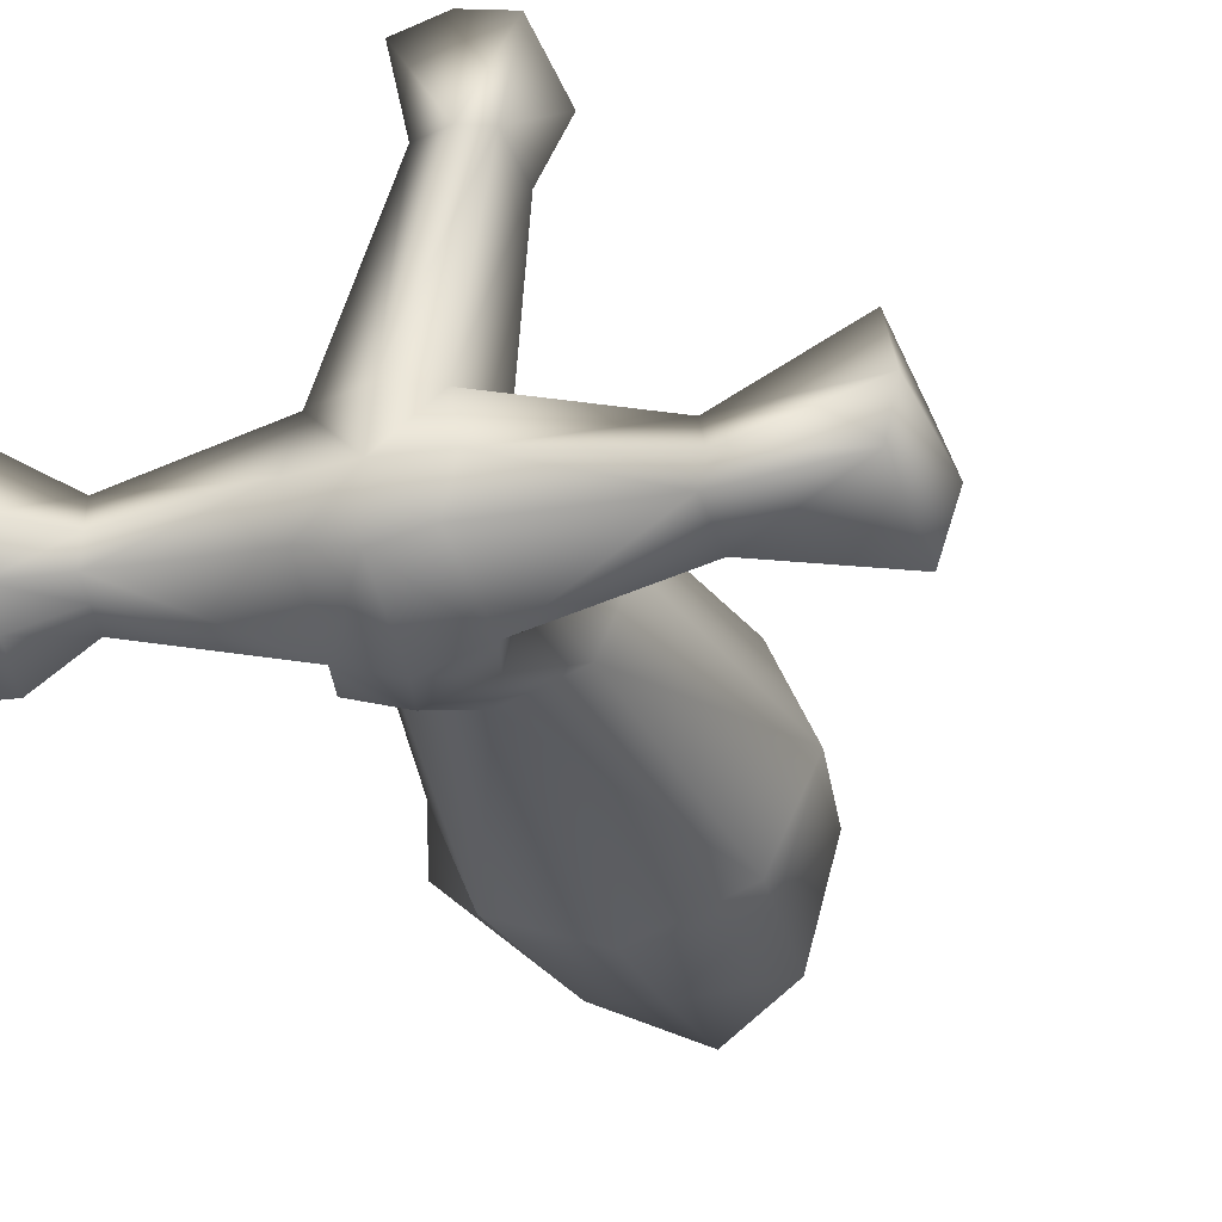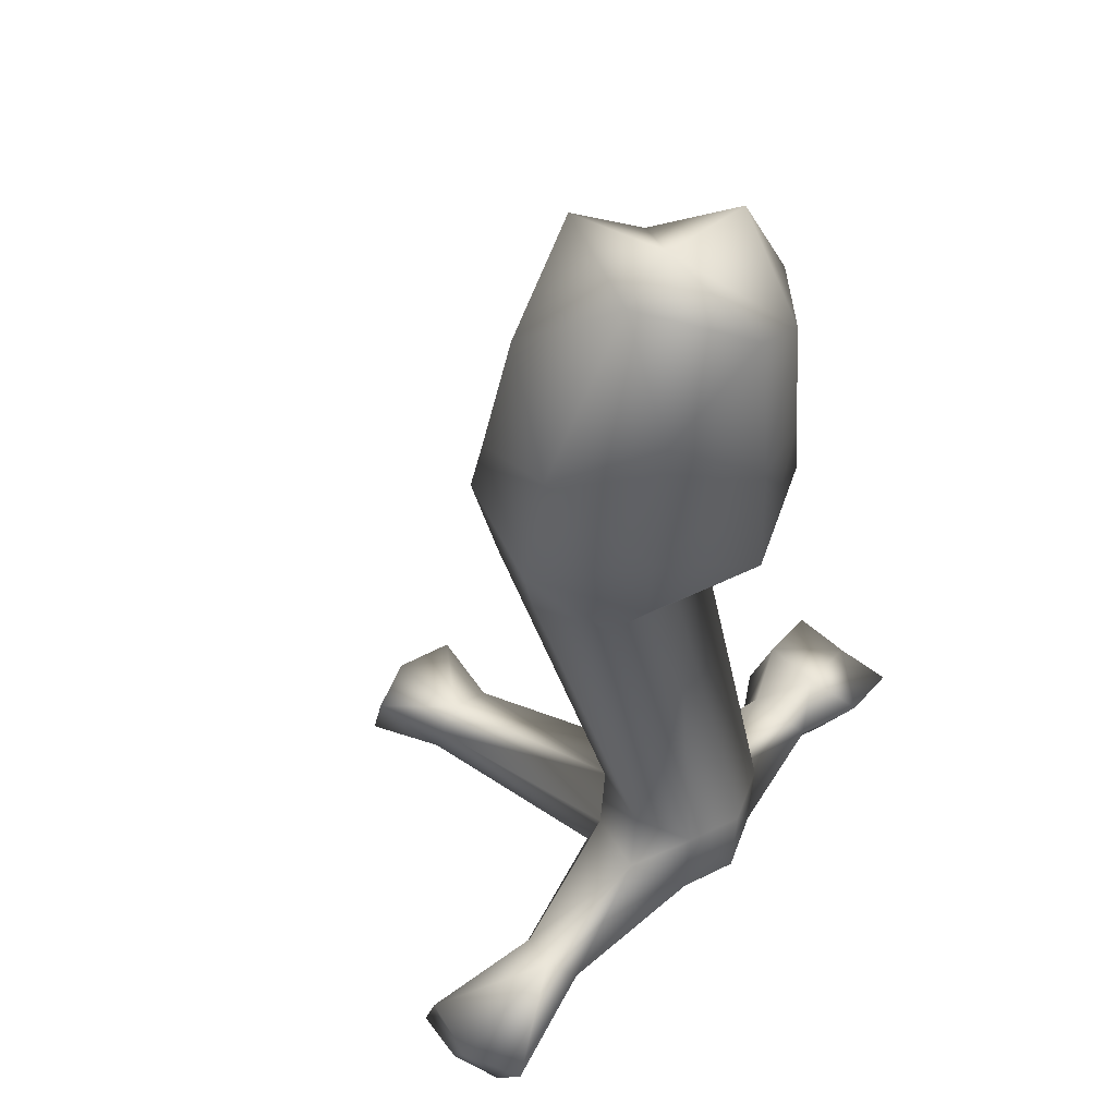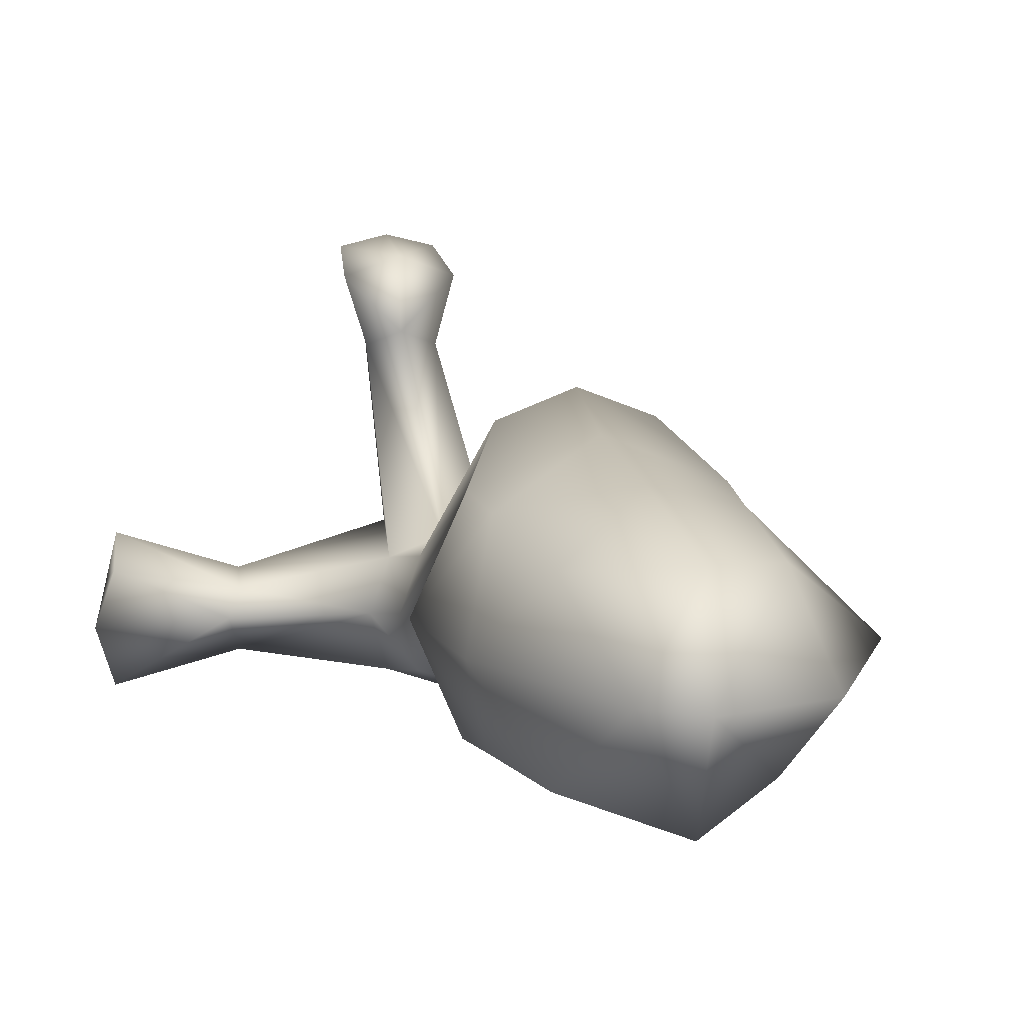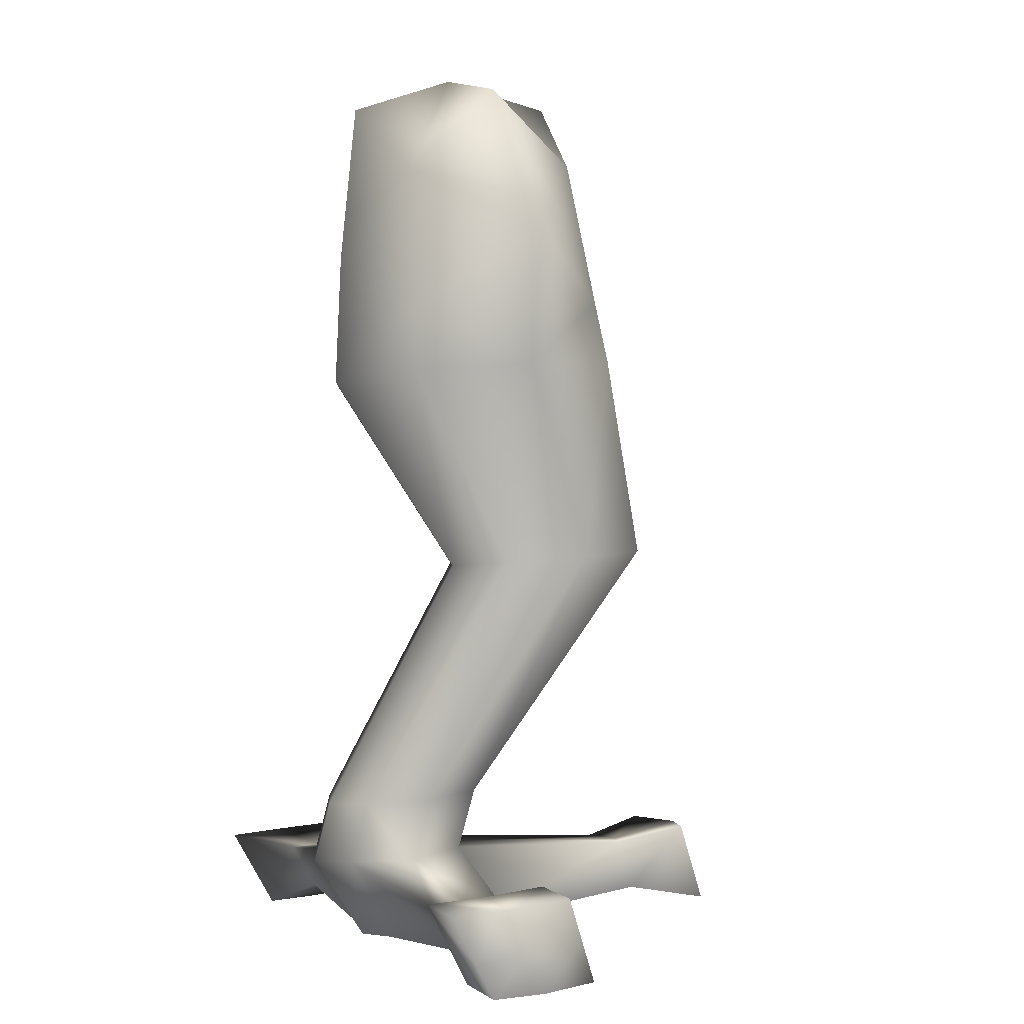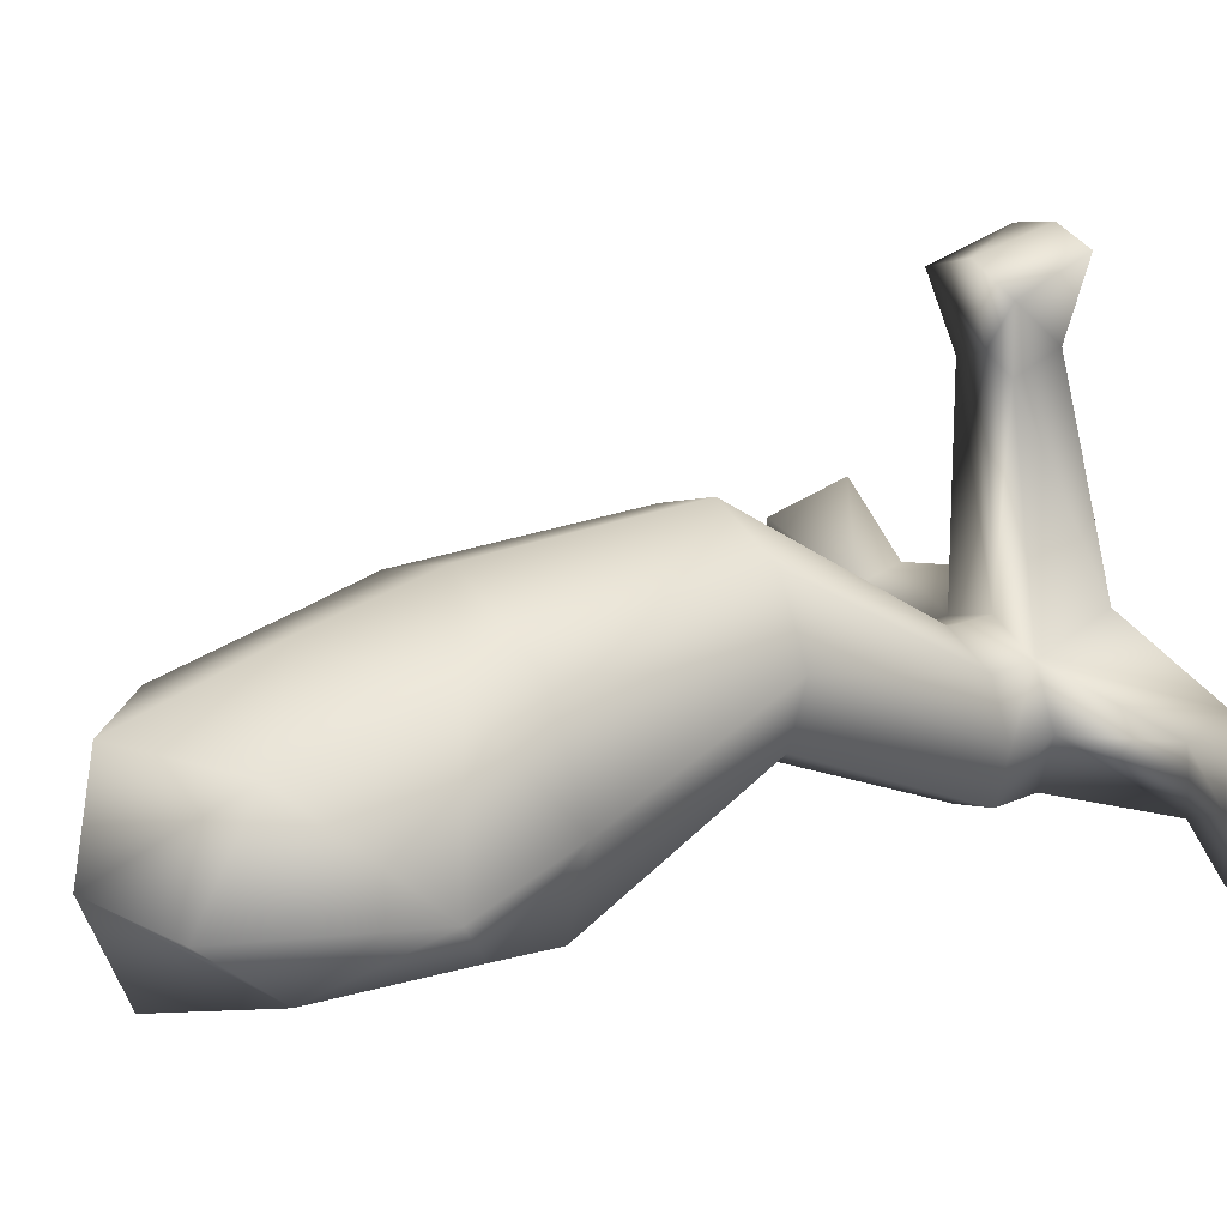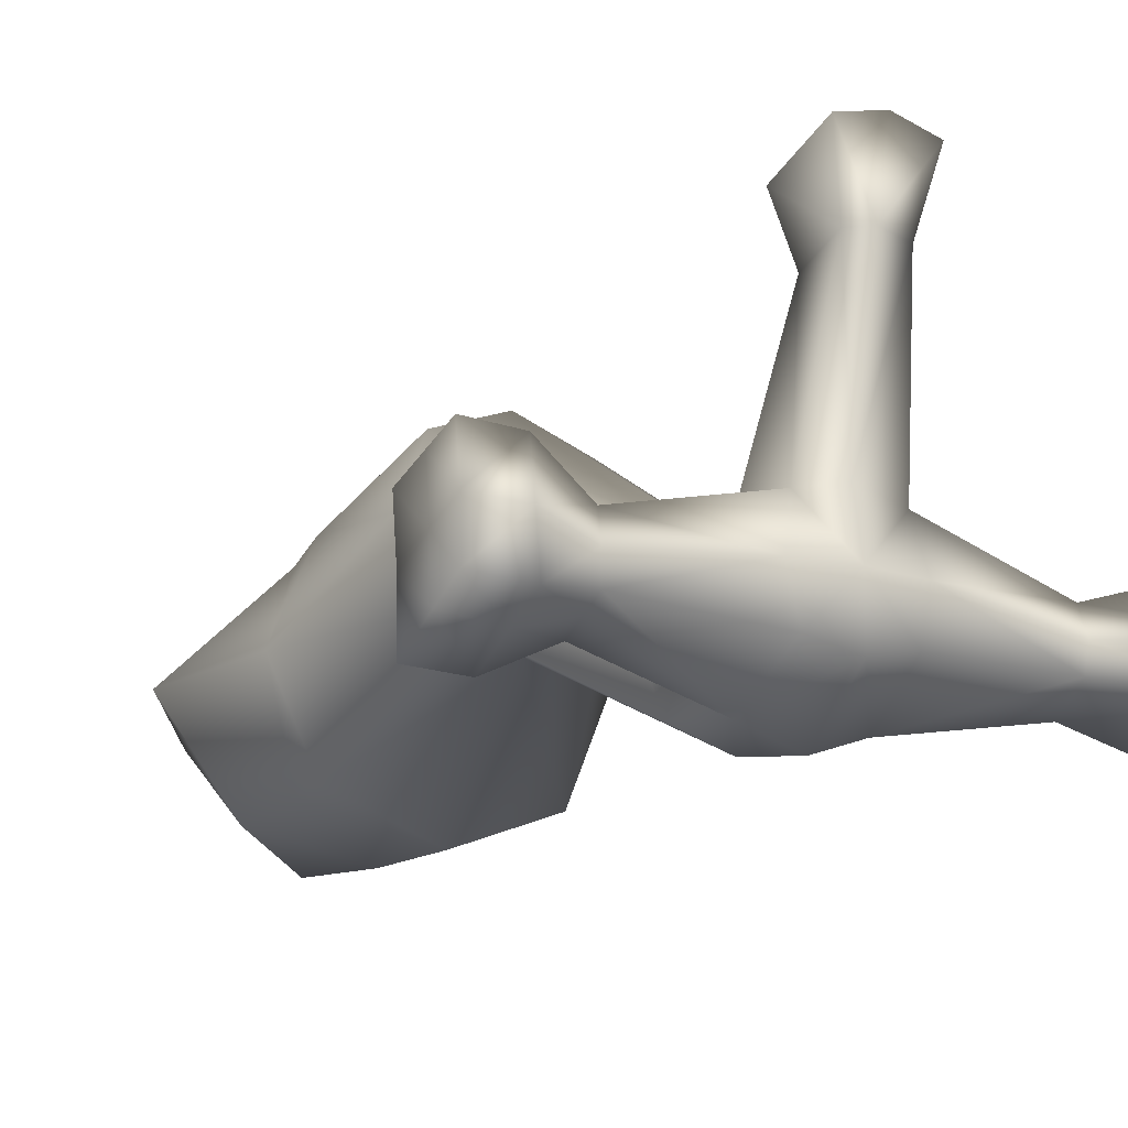
<metadata>
{"format":"obj","ext":"obj","renderer":"f3d","projection":"perspective","resolution":1024,"background":"white","views":[{"elev":-28.2,"azim":17.2,"up":"+Z"},{"elev":51.8,"azim":130.2,"up":"+Y"},{"elev":8.1,"azim":165.5,"up":"+Z"},{"elev":-1.5,"azim":-114.1,"up":"+Y"},{"elev":22.4,"azim":-122.7,"up":"+Z"},{"elev":-16.3,"azim":-29.6,"up":"+Z"}]}
</metadata>
<code>
o leftfoot
v 0.05119 0.05878 -0.0688
v 0.05119 0.07056 0.07505
v 0.2047 0.05878 -0.0688
v 0.2047 0.07056 0.07505
v 0.03394 -0.1114 -0.07114
v 0.03394 -0.09696 0.105
v 0.2219 -0.09696 0.105
v 0.2219 -0.1114 -0.07114
v 0.03932 -0.06085 -0.0702
v 0.03932 -0.04725 0.0959
v 0.2165 -0.04725 0.0959
v 0.2165 -0.06085 -0.0702
v 0.08171 -0.4622 0.001629
v 0.1741 -0.4622 0.001629
v 0.1741 -0.4702 -0.09577
v 0.08171 -0.4702 -0.09577
v 0.1279 0.135 0.08604
v 0.1279 0.1206 -0.09013
v 0.1279 -0.1144 -0.1076
v 0.1279 -0.09397 0.1415
v 0.1279 -0.007767 -0.1031
v 0.1279 0.01048 0.1197
v 0.1279 -0.4629 0.01843
v 0.1279 -0.4736 -0.1122
v 0.03394 0.1278 -0.002043
v 0.1703 0.1278 -0.002043
v 0.2608 -0.1042 0.01695
v -0.004989 -0.1042 0.01695
v 0.2468 0.001357 0.00831
v -0.0428 0.001357 0.00831
v 0.06592 -0.4682 -0.04691
v 0.1899 -0.4682 -0.04691
v 0.1279 0.153 -0.004109
v 0.09996 -0.5847 -0.06834
v 0.09996 -0.5778 0.01601
v 0.18 -0.5847 -0.06834
v 0.18 -0.5778 0.01601
v 0.09692 -0.5122 -0.006172
v 0.1893 -0.5122 -0.006172
v 0.1893 -0.5201 -0.1036
v 0.09692 -0.5201 -0.1036
v 0.14 -0.5793 0.02568
v 0.14 -0.5878 -0.07763
v 0.1431 -0.5128 0.01063
v 0.1431 -0.5235 -0.12
v 0.09097 -0.5836 -0.02598
v 0.189 -0.5836 -0.02598
v 0.08114 -0.5182 -0.05471
v 0.2051 -0.5182 -0.05471
v 0.14 -0.5888 -0.02555
v 0.1334 -0.5101 0.2297
v 0.1364 -0.5758 0.2519
v 0.1764 -0.5773 0.2615
v 0.2258 -0.5101 0.2297
v 0.2165 -0.5758 0.2519
v 0.1796 -0.5108 0.2465
v 0.4184 -0.525 -0.01049
v 0.4091 -0.5906 0.01169
v 0.4181 -0.5964 -0.0303
v 0.4184 -0.5329 -0.1079
v 0.4091 -0.5975 -0.07266
v 0.4342 -0.531 -0.05903
v -0.1161 -0.598 -0.0244
v -0.1163 -0.5992 -0.06676
v -0.1193 -0.5266 -0.004591
v -0.1163 -0.5923 0.01759
v -0.1193 -0.5346 -0.102
v -0.1189 -0.5326 -0.05313
v 0.1993 -0.5645 0.186
v 0.2053 -0.5227 0.1719
v 0.1484 -0.5645 0.186
v 0.1739 -0.5655 0.1921
v 0.1759 -0.5231 0.1826
v 0.1464 -0.5227 0.1719
v 0.314 -0.5295 -0.02992
v 0.309 -0.5651 -0.01791
v 0.309 -0.5688 -0.06359
v 0.314 -0.5339 -0.08267
v 0.3139 -0.5682 -0.04065
v 0.3226 -0.5328 -0.0562
v -0.02129 -0.5778 -0.0593
v -0.02089 -0.5772 -0.03543
v -0.02334 -0.5403 -0.05162
v -0.02301 -0.5414 -0.07916
v -0.02129 -0.5739 -0.01177
v -0.02301 -0.5369 -0.02427
v -0.1177 -0.5608 0.006959
v -0.06892 -0.5294 -0.05412
v -0.07148 -0.5235 -0.005528
v -0.07096 -0.5894 0.0167
v -0.07081 -0.5951 -0.02528
v -0.1175 -0.5664 -0.03828
v -0.1175 -0.5724 -0.08135
v -0.0717 -0.5315 -0.1029
v -0.0679 -0.5961 -0.06771
v -0.06964 -0.5665 -0.08383
v -0.02215 -0.5596 -0.06924
v 0.03588 -0.2687 0.01235
v 0.03588 -0.2587 0.1347
v 0.1613 -0.2587 0.1347
v 0.1613 -0.2687 0.01235
v 0.09857 -0.2576 0.1585
v 0.09857 -0.2715 -0.01133
v 0.01141 -0.2646 0.07359
v 0.1857 -0.2646 0.07359
f 30 10 2
f 22 11 4
f 29 12 3
f 21 9 1
f 33 18 1
f 103 98 5
f 27 105 101
f 20 102 100
f 104 99 6
f 19 5 9
f 27 8 12
f 20 7 11
f 28 6 10
f 10 6 20
f 12 8 19
f 6 99 102
f 8 101 103
f 26 3 18
f 3 12 21
f 2 10 22
f 17 4 26
f 9 5 28
f 11 7 27
f 98 104 28
f 7 100 105
f 2 17 33
f 4 11 29
f 1 9 30
f 31 48 38
f 32 14 39
f 15 32 49
f 15 40 45
f 16 41 48
f 14 23 44
f 23 13 38
f 24 45 41
f 50 43 36
f 84 94 88
f 72 53 52
f 78 60 61
f 43 34 41
f 40 36 43
f 69 70 54
f 50 46 34
f 35 46 50
f 75 76 58
f 82 91 95
f 37 42 50
f 56 53 55
f 52 53 56
f 73 74 51
f 73 56 54
f 72 69 55
f 71 52 51
f 62 59 61
f 57 58 59
f 76 79 59
f 79 77 61
f 80 62 60
f 80 75 57
f 63 66 87
f 64 63 92
f 97 81 95
f 85 86 89
f 85 90 91
f 86 83 88
f 35 71 74
f 42 37 69
f 44 73 70
f 44 38 74
f 37 39 70
f 42 72 71
f 49 39 75
f 49 80 78
f 47 36 77
f 47 79 76
f 39 37 76
f 40 78 77
f 48 83 86
f 46 35 85
f 38 86 85
f 41 81 97
f 46 82 81
f 48 41 84
f 90 65 87
f 90 66 63
f 94 67 68
f 93 92 68
f 89 88 68
f 96 95 64
f 91 63 64
f 92 87 65
f 96 94 84
f 93 67 94
f 14 32 105
f 98 16 31
f 15 24 103
f 99 13 23
f 104 31 13
f 23 14 100
f 32 15 101
f 103 24 16
f 30 2 25
f 22 4 17
f 29 3 26
f 21 1 18
f 33 1 25
f 103 5 19
f 27 101 8
f 20 100 7
f 104 6 28
f 19 9 21
f 27 12 29
f 20 11 22
f 28 10 30
f 10 20 22
f 12 19 21
f 6 102 20
f 8 103 19
f 26 18 33
f 3 21 18
f 2 22 17
f 17 26 33
f 9 28 30
f 11 27 29
f 98 28 5
f 7 105 27
f 2 33 25
f 4 29 26
f 1 30 25
f 31 38 13
f 32 39 49
f 15 49 40
f 15 45 24
f 16 48 31
f 14 44 39
f 23 38 44
f 24 41 16
f 50 36 47
f 84 88 83
f 72 52 71
f 78 61 77
f 43 41 45
f 40 43 45
f 69 54 55
f 50 34 43
f 35 50 42
f 75 58 57
f 82 95 81
f 37 50 47
f 56 55 54
f 52 56 51
f 73 51 56
f 73 54 70
f 72 55 53
f 71 51 74
f 62 61 60
f 57 59 62
f 76 59 58
f 79 61 59
f 80 60 78
f 80 57 62
f 63 87 92
f 64 92 93
f 97 95 96
f 85 89 90
f 85 91 82
f 86 88 89
f 35 74 38
f 42 69 72
f 44 70 39
f 44 74 73
f 37 70 69
f 42 71 35
f 49 75 80
f 49 78 40
f 47 77 79
f 47 76 37
f 39 76 75
f 40 77 36
f 48 86 38
f 46 85 82
f 38 85 35
f 81 41 34
f 41 97 84
f 46 81 34
f 48 84 83
f 65 90 89
f 90 87 66
f 90 63 91
f 94 68 88
f 93 68 67
f 89 68 65
f 96 64 93
f 91 64 95
f 92 65 68
f 96 84 97
f 93 94 96
f 14 105 100
f 98 31 104
f 15 103 101
f 99 23 102
f 104 13 99
f 23 100 102
f 32 101 105
f 103 16 98

</code>
